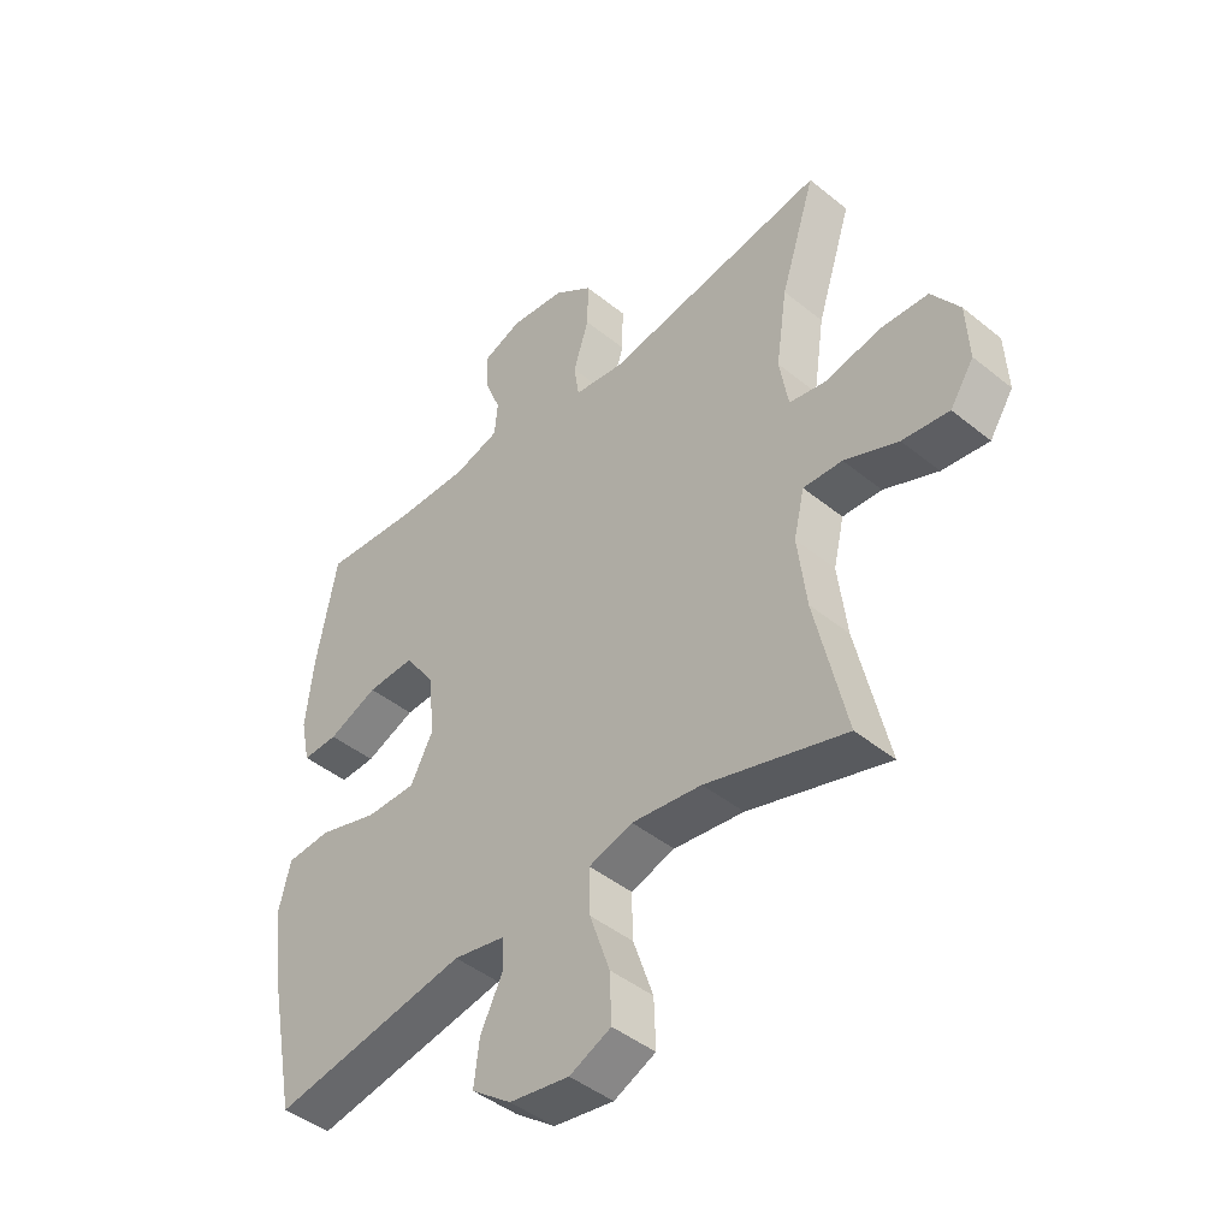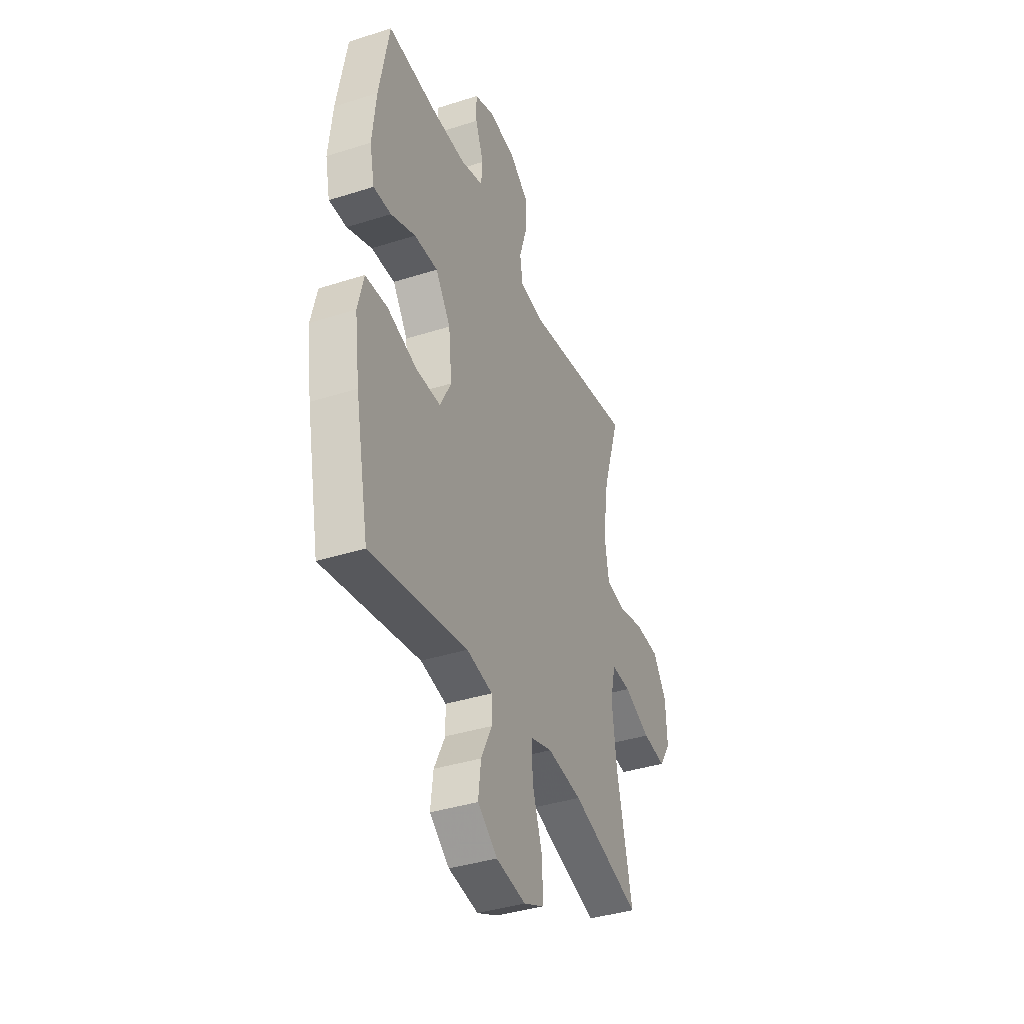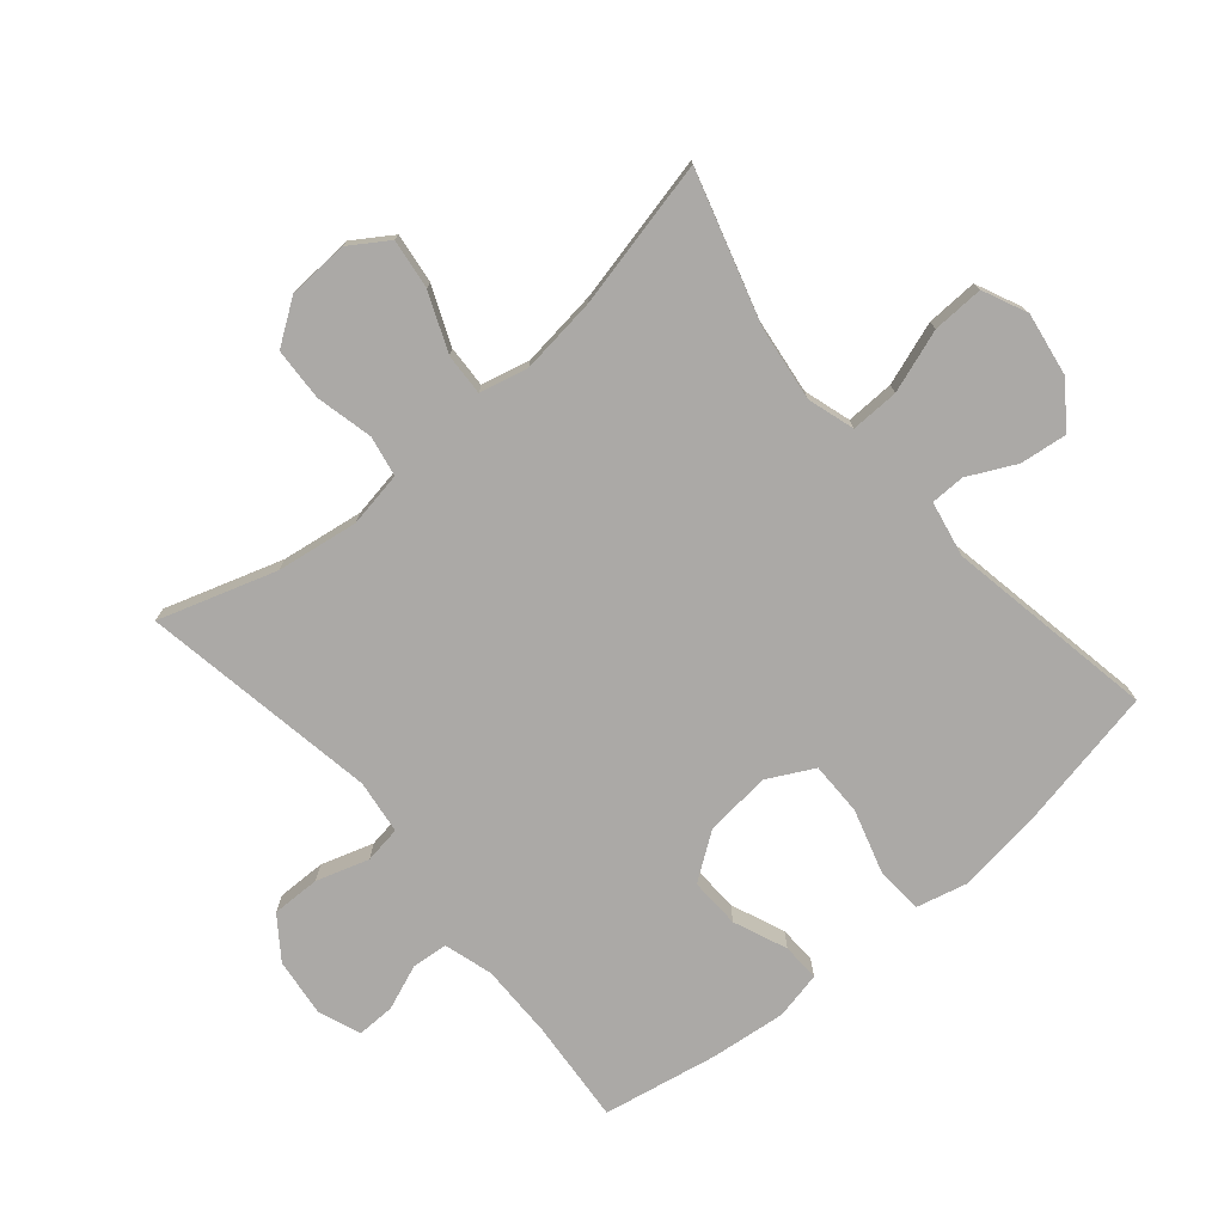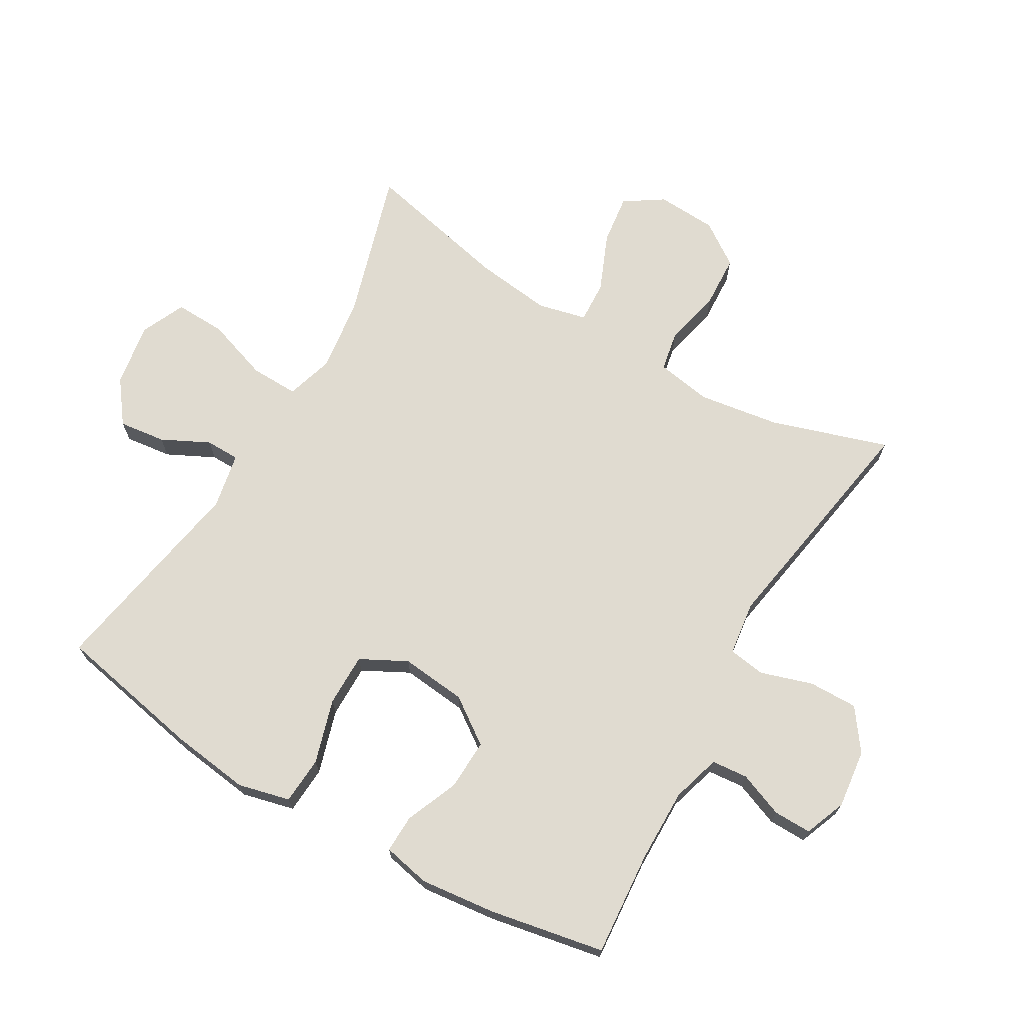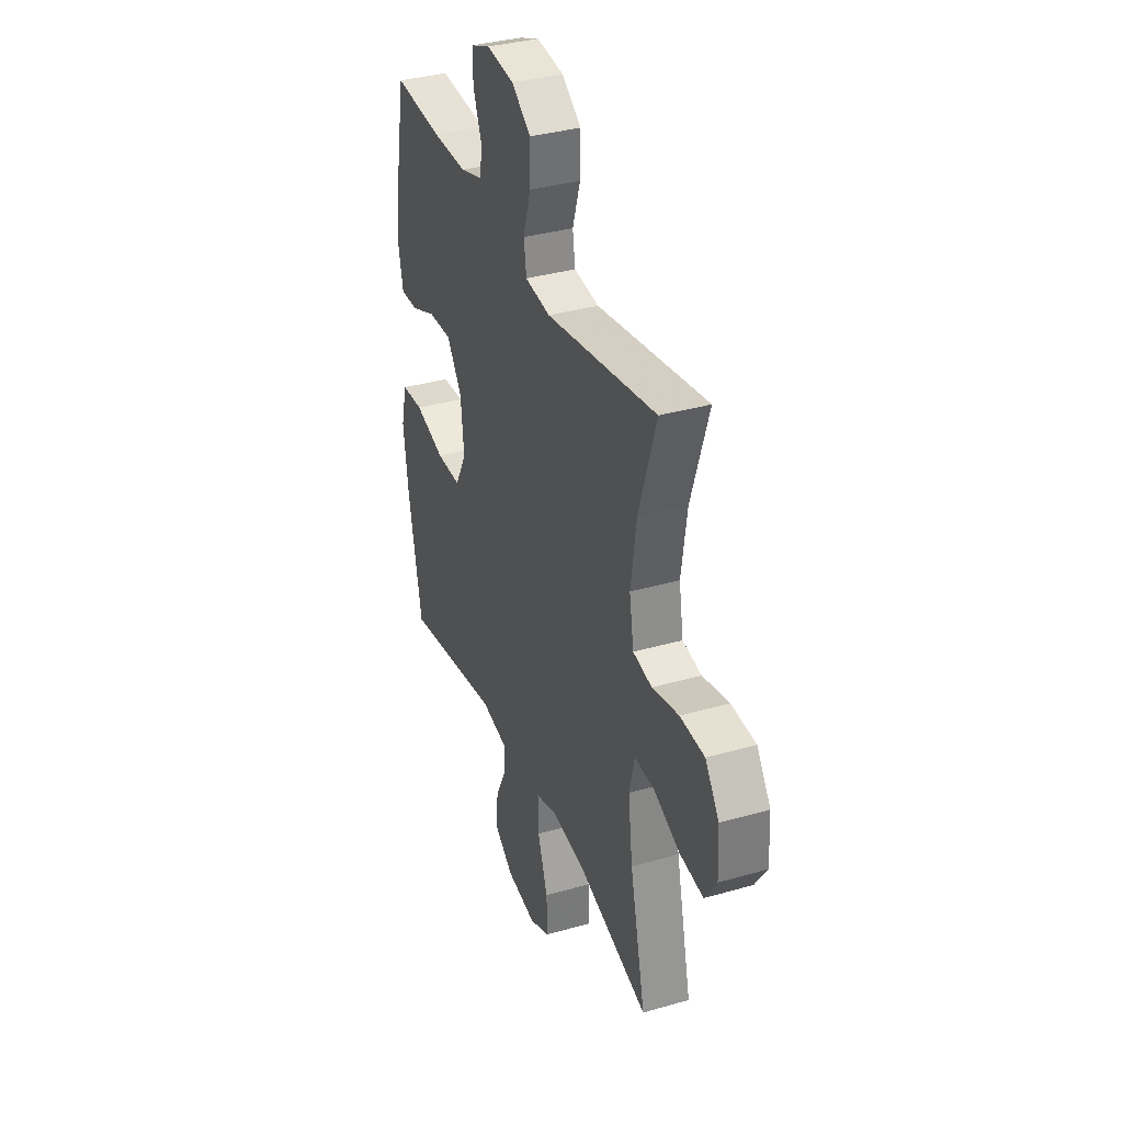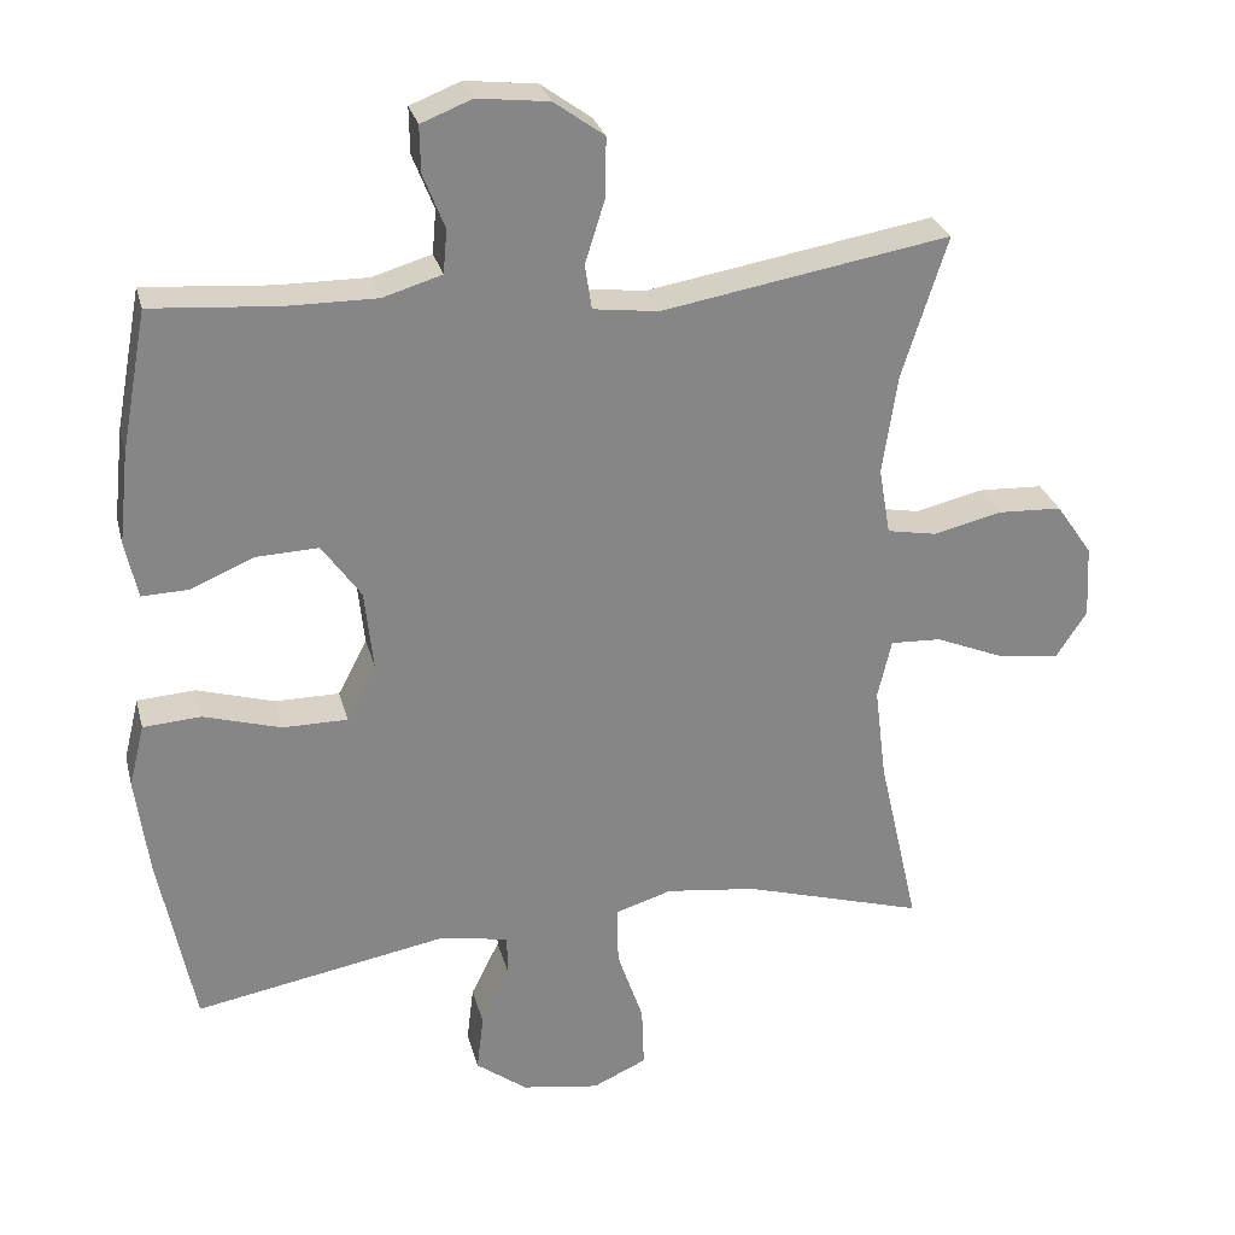
<metadata>
{"format":"obj","ext":"obj","renderer":"f3d","projection":"perspective","resolution":1024,"background":"white","views":[{"elev":-44.4,"azim":46.6,"up":"+Z"},{"elev":-38.5,"azim":-68.1,"up":"+Z"},{"elev":-75.6,"azim":130.2,"up":"+Y"},{"elev":70.0,"azim":-59.9,"up":"+Y"},{"elev":35.4,"azim":69.2,"up":"+Z"},{"elev":28.0,"azim":-13.9,"up":"+Z"}]}
</metadata>
<code>
v 0.5 0.07 -0.5
v 0.264 0.07 -0.43
v 0.146 0.07 -0.415
v 0.072 0.07 -0.438
v 0.074 0.07 -0.514
v 0.108 0.07 -0.613
v 0.111 0.07 -0.694
v 0.041 0.07 -0.726
v -0.06 0.07 -0.71
v -0.127 0.07 -0.66
v -0.118 0.07 -0.586
v -0.081 0.07 -0.511
v -0.082 0.07 -0.457
v -0.17 0.07 -0.44
v -0.5 0.07 -0.5
v -0.546 0.07 -0.269
v -0.563 0.07 -0.142
v -0.543 0.07 -0.06
v -0.468 0.07 -0.055
v -0.367 0.07 -0.085
v -0.283 0.07 -0.085
v -0.245 0.07 -0.012
v -0.256 0.07 0.092
v -0.307 0.07 0.164
v -0.387 0.07 0.161
v -0.471 0.07 0.126
v -0.531 0.07 0.124
v -0.547 0.07 0.199
v -0.534 0.07 0.318
v -0.5 0.07 0.5
v -0.335 0.07 0.487
v -0.218 0.07 0.486
v -0.141 0.07 0.509
v -0.136 0.07 0.566
v -0.164 0.07 0.637
v -0.165 0.07 0.697
v -0.099 0.07 0.723
v -0.006 0.07 0.712
v 0.059 0.07 0.665
v 0.058 0.07 0.588
v 0.032 0.07 0.505
v 0.041 0.07 0.447
v 0.126 0.07 0.436
v 0.5 0.07 0.5
v 0.441 0.07 0.315
v 0.422 0.07 0.186
v 0.437 0.07 0.099
v 0.501 0.07 0.087
v 0.591 0.07 0.108
v 0.674 0.07 0.104
v 0.721 0.07 0.036
v 0.726 0.07 -0.059
v 0.686 0.07 -0.12
v 0.607 0.07 -0.11
v 0.516 0.07 -0.072
v 0.45 0.07 -0.069
v 0.432 0.07 -0.146
v 0.447 0.07 -0.267
v 0.5 0 -0.5
v 0.264 0 -0.43
v 0.146 0 -0.415
v 0.072 0 -0.438
v 0.074 0 -0.514
v 0.108 0 -0.613
v 0.111 0 -0.694
v 0.041 0 -0.726
v -0.06 0 -0.71
v -0.127 0 -0.66
v -0.118 0 -0.586
v -0.081 0 -0.511
v -0.082 0 -0.457
v -0.17 0 -0.44
v -0.5 0 -0.5
v -0.546 0 -0.269
v -0.563 0 -0.142
v -0.543 0 -0.06
v -0.468 0 -0.055
v -0.367 0 -0.085
v -0.283 0 -0.085
v -0.245 0 -0.012
v -0.256 0 0.092
v -0.307 0 0.164
v -0.387 0 0.161
v -0.471 0 0.126
v -0.531 0 0.124
v -0.547 0 0.199
v -0.534 0 0.318
v -0.5 0 0.5
v -0.335 0 0.487
v -0.218 0 0.486
v -0.141 0 0.509
v -0.136 0 0.566
v -0.164 0 0.637
v -0.165 0 0.697
v -0.099 0 0.723
v -0.006 0 0.712
v 0.059 0 0.665
v 0.058 0 0.588
v 0.032 0 0.505
v 0.041 0 0.447
v 0.126 0 0.436
v 0.5 0 0.5
v 0.441 0 0.315
v 0.422 0 0.186
v 0.437 0 0.099
v 0.501 0 0.087
v 0.591 0 0.108
v 0.674 0 0.104
v 0.721 0 0.036
v 0.726 0 -0.059
v 0.686 0 -0.12
v 0.607 0 -0.11
v 0.516 0 -0.072
v 0.45 0 -0.069
v 0.432 0 -0.146
v 0.447 0 -0.267
f 52 53 54 55
f 52 55 56
f 51 52 56
f 48 49 50 51
f 47 48 51 56
f 46 47 56 57
f 43 44 45
f 42 43 45 46
f 38 39 40 41
f 38 41 42
f 37 38 42
f 34 35 36 37
f 33 34 37 42
f 32 33 42 46
f 28 29 30 31
f 25 26 27 28
f 24 25 28 31
f 23 24 31 32
f 17 18 19 20
f 17 20 21
f 14 15 16 17
f 13 14 17 21
f 9 10 11 12
f 9 12 13
f 8 9 13
f 5 6 7 8
f 4 5 8 13
f 3 4 13 21
f 58 1 2
f 57 58 2 3
f 22 23 32 46
f 22 46 57
f 3 21 22 57
f 113 112 111 110
f 114 113 110
f 114 110 109
f 109 108 107 106
f 114 109 106 105
f 115 114 105 104
f 103 102 101
f 104 103 101 100
f 99 98 97 96
f 100 99 96
f 100 96 95
f 95 94 93 92
f 100 95 92 91
f 104 100 91 90
f 89 88 87 86
f 86 85 84 83
f 89 86 83 82
f 90 89 82 81
f 78 77 76 75
f 79 78 75
f 75 74 73 72
f 79 75 72 71
f 70 69 68 67
f 71 70 67
f 71 67 66
f 66 65 64 63
f 71 66 63 62
f 79 71 62 61
f 60 59 116
f 61 60 116 115
f 104 90 81 80
f 115 104 80
f 115 80 79 61
f 1 59 60 2
f 2 60 61 3
f 3 61 62 4
f 4 62 63 5
f 5 63 64 6
f 6 64 65 7
f 7 65 66 8
f 8 66 67 9
f 9 67 68 10
f 10 68 69 11
f 11 69 70 12
f 12 70 71 13
f 13 71 72 14
f 14 72 73 15
f 15 73 74 16
f 16 74 75 17
f 17 75 76 18
f 18 76 77 19
f 19 77 78 20
f 20 78 79 21
f 21 79 80 22
f 22 80 81 23
f 23 81 82 24
f 24 82 83 25
f 25 83 84 26
f 26 84 85 27
f 27 85 86 28
f 28 86 87 29
f 29 87 88 30
f 30 88 89 31
f 31 89 90 32
f 32 90 91 33
f 33 91 92 34
f 34 92 93 35
f 35 93 94 36
f 36 94 95 37
f 37 95 96 38
f 38 96 97 39
f 39 97 98 40
f 40 98 99 41
f 41 99 100 42
f 42 100 101 43
f 43 101 102 44
f 44 102 103 45
f 45 103 104 46
f 46 104 105 47
f 47 105 106 48
f 48 106 107 49
f 49 107 108 50
f 50 108 109 51
f 51 109 110 52
f 52 110 111 53
f 53 111 112 54
f 54 112 113 55
f 55 113 114 56
f 56 114 115 57
f 57 115 116 58
f 58 116 59 1

</code>
